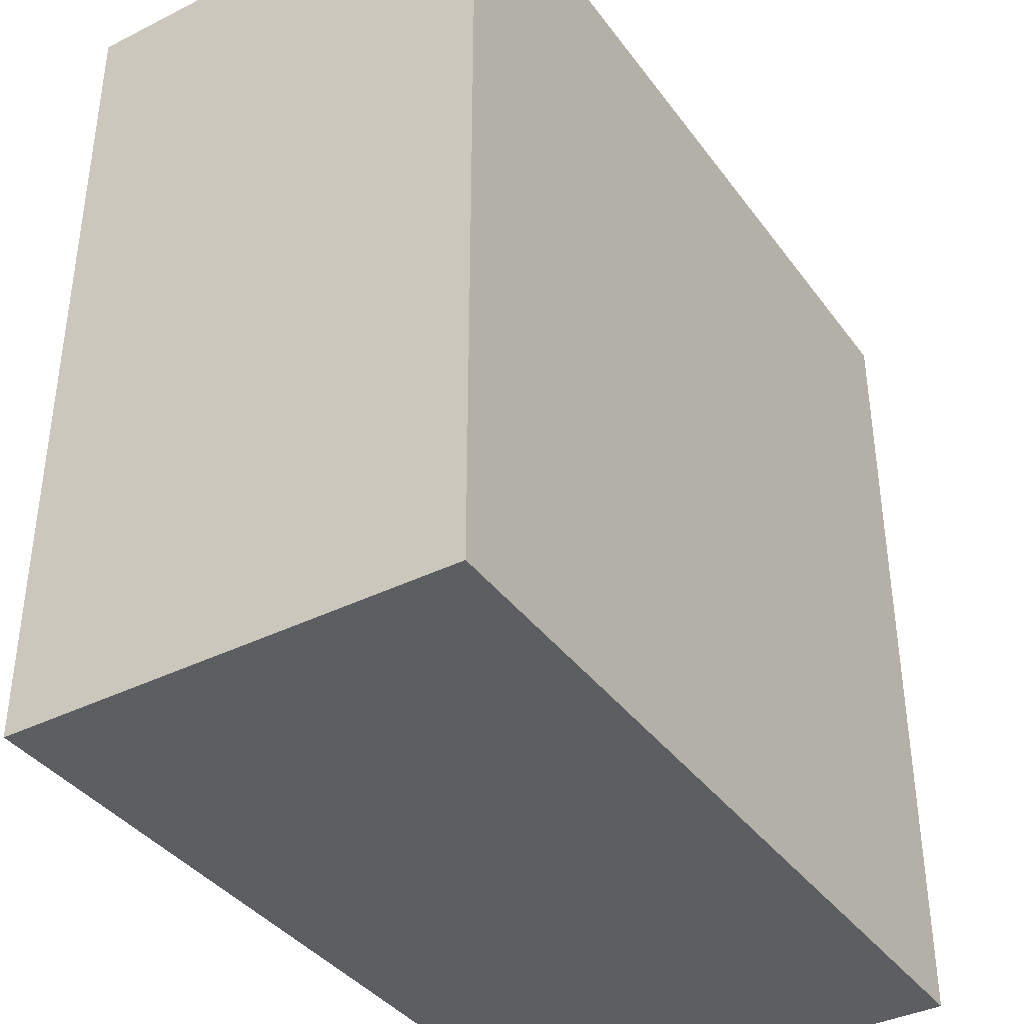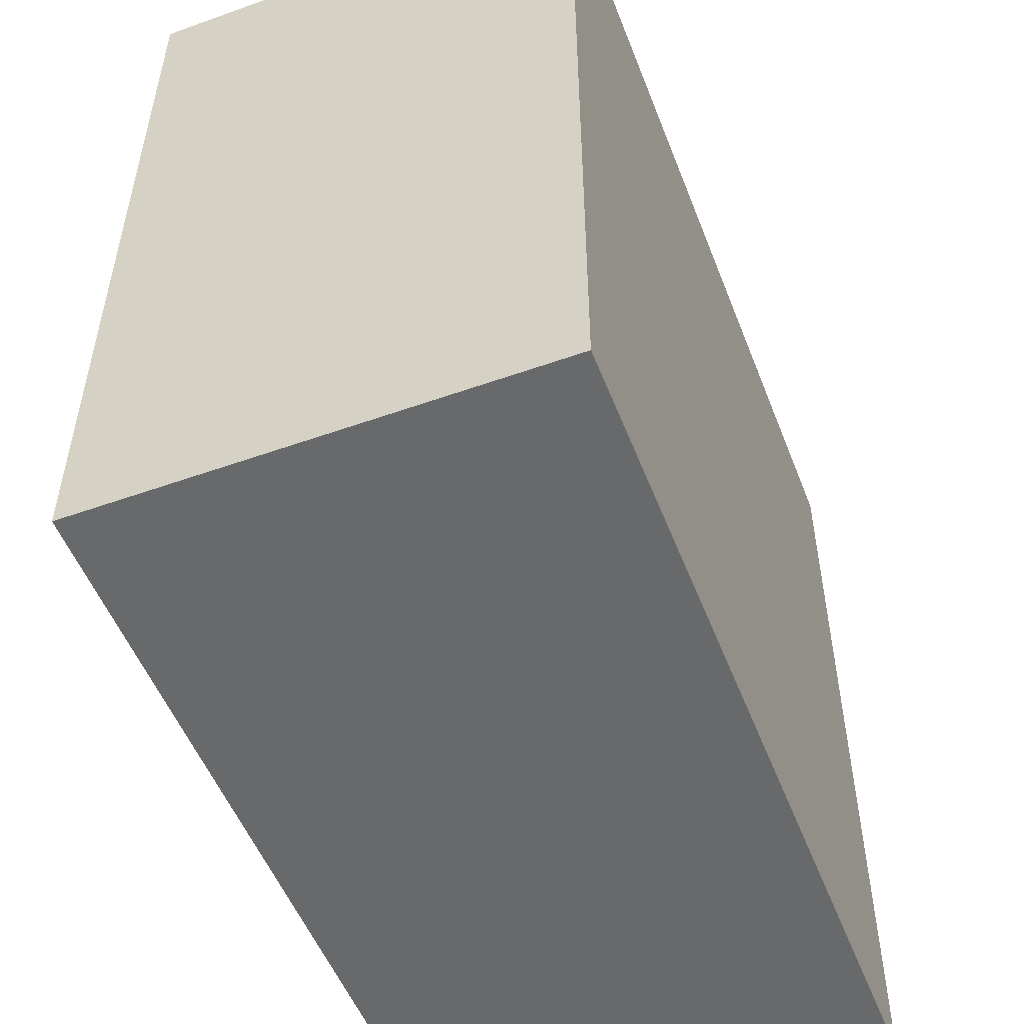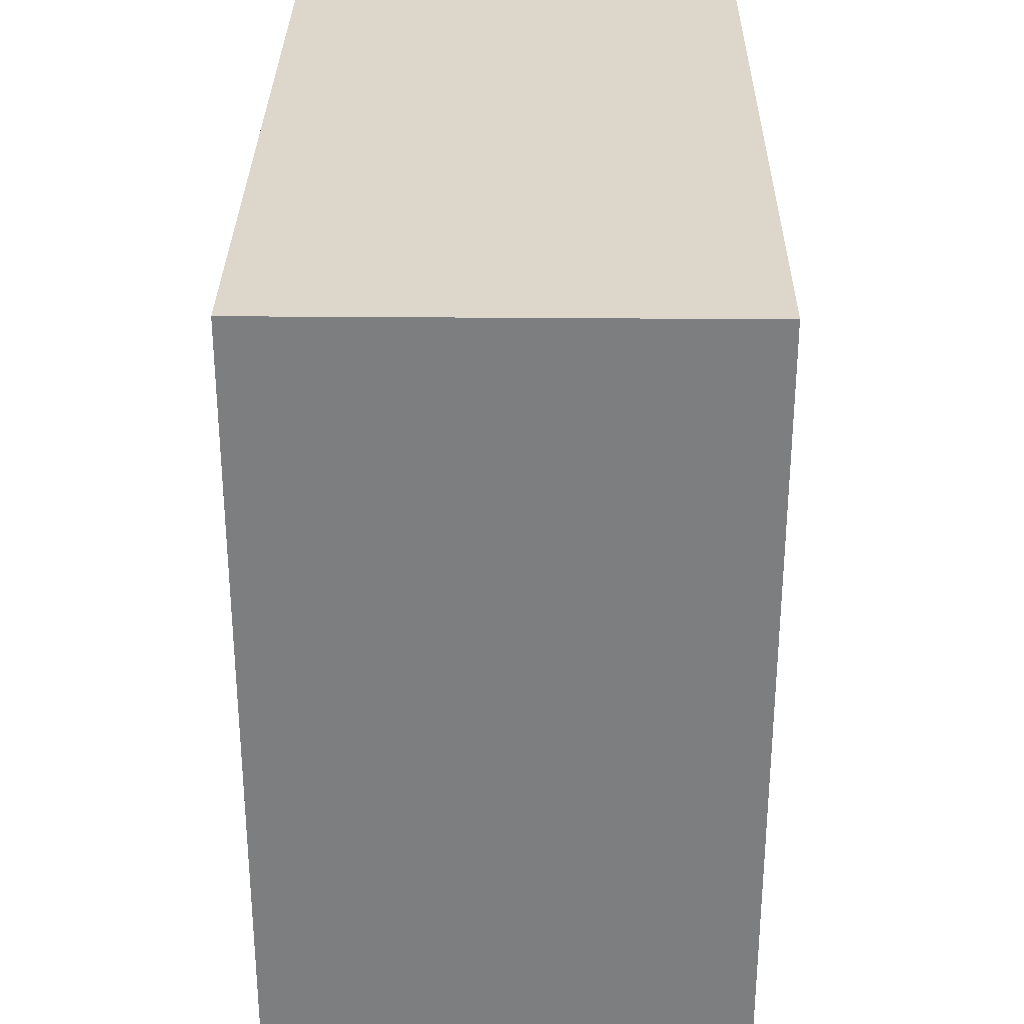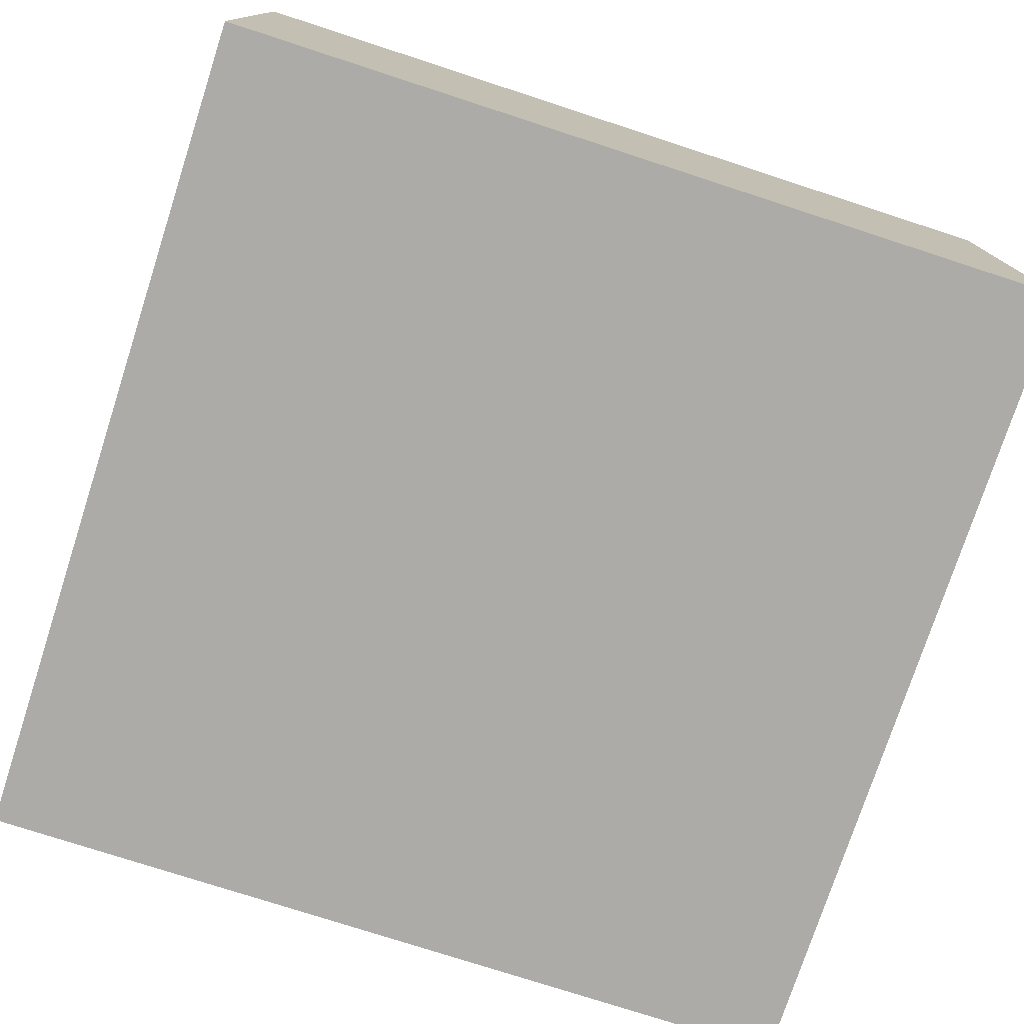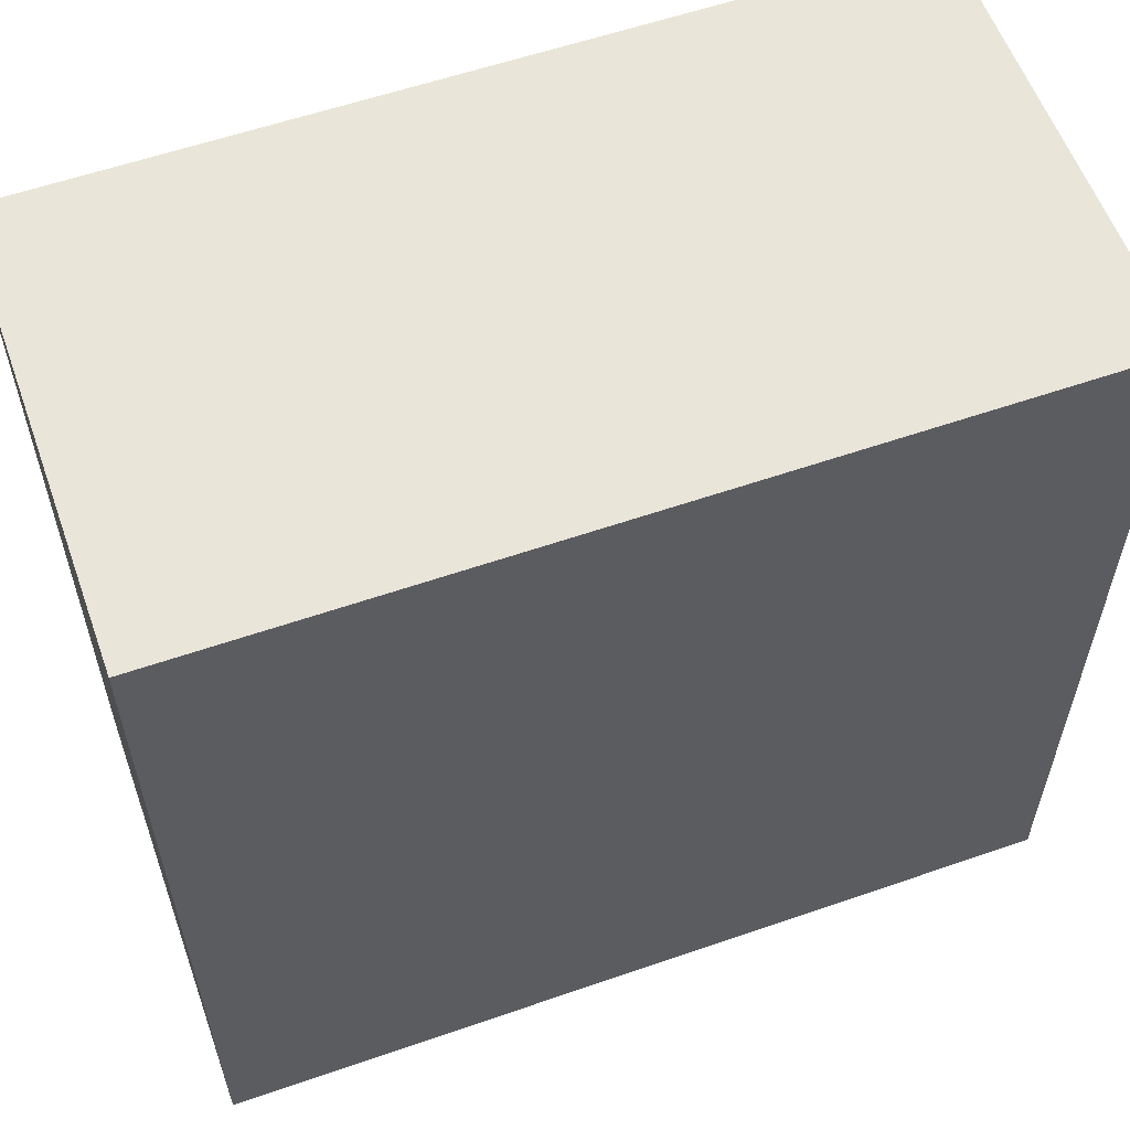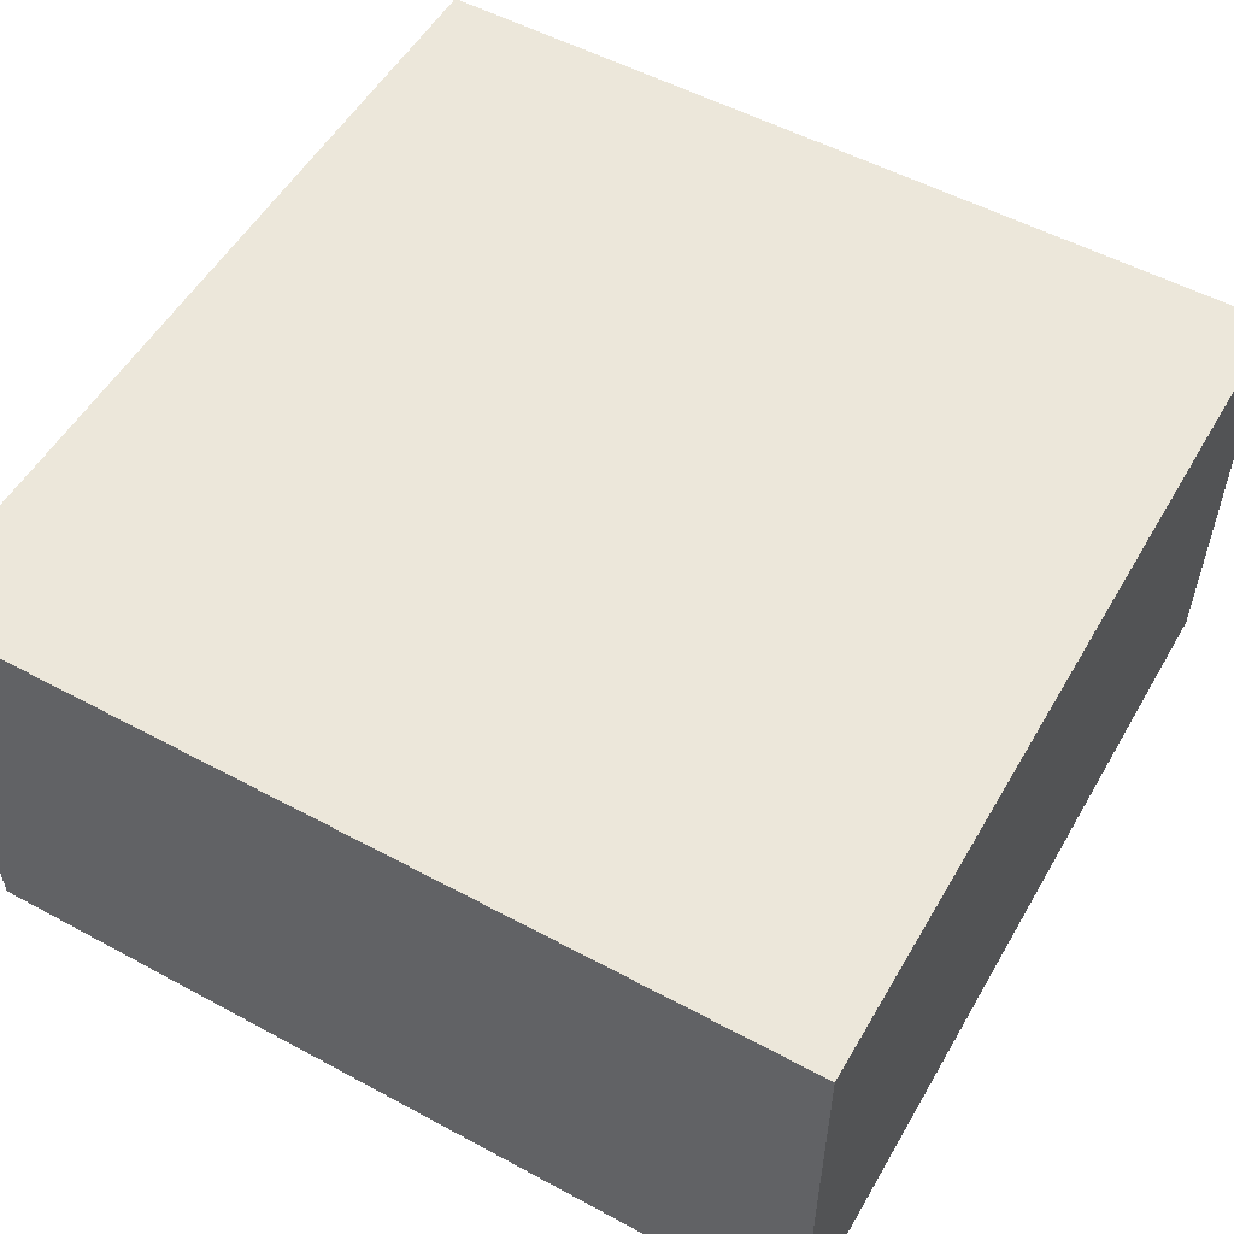
<metadata>
{"format":"obj","ext":"obj","renderer":"f3d","projection":"perspective","resolution":1024,"background":"white","views":[{"elev":-38.3,"azim":-57.8,"up":"+Z"},{"elev":-52.6,"azim":111.0,"up":"+Z"},{"elev":30.6,"azim":90.7,"up":"+Z"},{"elev":-76.3,"azim":162.0,"up":"+Y"},{"elev":58.3,"azim":-19.7,"up":"+Z"},{"elev":54.1,"azim":119.8,"up":"+Y"}]}
</metadata>
<code>
o Lava - 5
v -1.5 -2.2 1.5
v -1.5 -2.2 0.8
v -1.5 -2.2 -0.8
v -1.5 -2.2 -1.5
v -1.5 -1.9 -0.7
v -1.5 -1.9 -0.8
v -1.5 -1.8 -0.5
v -1.5 -1.8 -0.6
v -1.5 -1.6 -0.2
v -1.5 -1.6 -0.3
v -1.5 -1.5 0.6
v -1.5 -1.5 0.5
v -1.5 -1.4 0
v -1.5 -1.4 -0.1
v -1.5 -1.3 -0.7
v -1.5 -1.3 -0.8
v -1.5 -1.2 0.2
v -1.5 -1.2 0.1
v -1.5 -1.2 -0.2
v -1.5 -1.2 -0.3
v -1.5 -1.2 -0.5
v -1.5 -1.2 -0.6
v -1.5 -0.9 -0.2
v -1.5 -0.9 -0.3
v -1.5 -0.8 0.6
v -1.5 -0.8 0.5
v -1.5 -0.8 0
v -1.5 -0.8 -0.1
v -1.5 -0.6 1.5
v -1.5 -0.6 0.8
v -1.5 -0.6 0.2
v -1.5 -0.6 0.1
v -1.5 -0.6 -0.2
v -1.5 -0.6 -0.3
v -1.5 -0.6 -0.8
v -1.5 -0.6 -1.5
v 1.5 -2.2 1.5
v 1.5 -2.2 0.8
v 1.5 -2.2 -0.8
v 1.5 -2.2 -1.5
v 1.5 -2 -0.3
v 1.5 -2 -0.4
v 1.5 -1.9 0.5
v 1.5 -1.9 0.4
v 1.5 -1.9 -0.1
v 1.5 -1.9 -0.2
v 1.5 -1.7 0.8
v 1.5 -1.7 0.7
v 1.5 -1.7 0.2
v 1.5 -1.7 0.1
v 1.5 -1.6 -0.3
v 1.5 -1.6 -0.4
v 1.5 -1.6 -0.5
v 1.5 -1.6 -0.6
v 1.5 -1.3 0.5
v 1.5 -1.3 0.4
v 1.5 -1.2 0.8
v 1.5 -1.2 0.7
v 1.5 -1.1 -0.1
v 1.5 -1.1 -0.2
v 1.5 -0.9 0.4
v 1.5 -0.9 0.3
v 1.5 -0.9 -0.2
v 1.5 -0.9 -0.3
v 1.5 -0.8 0.6
v 1.5 -0.8 0.5
v 1.5 -0.6 1.5
v 1.5 -0.6 0.8
v 1.5 -0.6 0.6
v 1.5 -0.6 0.5
v 1.5 -0.6 0.4
v 1.5 -0.6 0.3
v 1.5 -0.6 0.2
v 1.5 -0.6 0.1
v 1.5 -0.6 -0.2
v 1.5 -0.6 -0.3
v 1.5 -0.6 -0.5
v 1.5 -0.6 -0.6
v 1.5 -0.6 -0.8
v 1.5 -0.6 -1.5
v -1.5 -2.2 1.5
v -1.5 -0.6 1.5
v 1.5 -2.2 1.5
v 1.5 -0.6 1.5
v -1.5 -2.2 -1.5
v -1.5 -0.6 -1.5
v 1.5 -2.2 -1.5
v 1.5 -0.6 -1.5
v -1.5 -2.2 1.5
v 1.5 -2.2 1.5
v -1.5 -2.2 0.8
v 1.5 -2.2 0.8
v -1.5 -2.2 -0.8
v 1.5 -2.2 -0.8
v -1.5 -2.2 -1.5
v 1.5 -2.2 -1.5
v -1.5 -0.6 1.5
v 1.5 -0.6 1.5
v -1.5 -0.6 0.8
v 1.5 -0.6 0.8
v -1.2 -0.6 0.6
v 1.5 -0.6 0.6
v -1.2 -0.6 0.5
v 1.5 -0.6 0.5
v -1.3 -0.6 0.4
v -0.7 -0.6 0.4
v -0.2 -0.6 0.4
v 0.3 -0.6 0.4
v 0.7 -0.6 0.4
v 1.5 -0.6 0.4
v -1.3 -0.6 0.3
v -0.7 -0.6 0.3
v -0.2 -0.6 0.3
v 0.3 -0.6 0.3
v 0.7 -0.6 0.3
v 1.5 -0.6 0.3
v -1.5 -0.6 0.2
v -0.8 -0.6 0.2
v -0.6 -0.6 0.2
v 1.5 -0.6 0.2
v -1.5 -0.6 0.1
v -0.8 -0.6 0.1
v -0.6 -0.6 0.1
v 1.5 -0.6 0.1
v -1 -0.6 0
v 0.1 -0.6 0
v 0.4 -0.6 0
v 0.7 -0.6 0
v -1 -0.6 -0.1
v 0.1 -0.6 -0.1
v 0.4 -0.6 -0.1
v 0.7 -0.6 -0.1
v -1.5 -0.6 -0.2
v 1.5 -0.6 -0.2
v -1.5 -0.6 -0.3
v 1.5 -0.6 -0.3
v -0.7 -0.6 -0.5
v 1.5 -0.6 -0.5
v -0.7 -0.6 -0.6
v 1.5 -0.6 -0.6
v -1.5 -0.6 -0.8
v 1.5 -0.6 -0.8
v -1.5 -0.6 -1.5
v 1.5 -0.6 -1.5
f 5 3 2
f 6 4 3
f 6 3 5
f 7 5 2
f 8 5 7
f 9 7 2
f 10 7 9
f 11 9 2
f 12 9 11
f 13 9 12
f 14 9 13
f 15 6 5
f 15 5 8
f 16 4 6
f 16 6 15
f 17 13 12
f 18 13 17
f 19 9 14
f 19 10 9
f 20 7 10
f 20 10 19
f 21 8 7
f 21 7 20
f 22 15 8
f 22 8 21
f 22 16 15
f 23 21 20
f 23 20 19
f 23 22 21
f 23 19 14
f 24 22 23
f 25 11 2
f 25 12 11
f 26 17 12
f 26 12 25
f 27 13 18
f 27 14 13
f 28 23 14
f 28 14 27
f 29 2 1
f 30 26 25
f 30 2 29
f 30 25 2
f 31 17 26
f 31 26 30
f 31 18 17
f 32 28 27
f 32 18 31
f 32 27 18
f 33 23 28
f 33 28 32
f 33 24 23
f 34 22 24
f 34 24 33
f 35 16 22
f 35 22 34
f 35 4 16
f 36 4 35
f 38 39 41
f 41 39 42
f 38 41 43
f 43 41 44
f 44 41 45
f 45 41 46
f 37 38 47
f 38 43 47
f 47 43 48
f 44 45 49
f 49 45 50
f 46 41 51
f 41 42 51
f 42 39 52
f 51 42 52
f 52 39 53
f 53 39 54
f 43 44 55
f 48 43 55
f 44 49 56
f 55 44 56
f 37 47 57
f 47 48 57
f 55 56 58
f 57 48 58
f 48 55 58
f 50 45 59
f 45 46 59
f 46 51 60
f 59 46 60
f 52 53 60
f 51 52 60
f 58 56 61
f 57 58 61
f 56 49 61
f 61 49 62
f 60 53 63
f 59 60 63
f 63 53 64
f 57 61 65
f 65 61 66
f 37 57 67
f 57 65 68
f 67 57 68
f 65 66 69
f 68 65 69
f 66 61 70
f 69 66 70
f 61 62 71
f 70 61 71
f 62 49 72
f 71 62 72
f 49 50 73
f 72 49 73
f 50 59 74
f 73 50 74
f 59 63 74
f 63 64 75
f 74 63 75
f 64 53 76
f 75 64 76
f 53 54 77
f 76 53 77
f 54 39 78
f 77 54 78
f 39 40 79
f 78 39 79
f 79 40 80
f 83 82 81
f 84 82 83
f 85 86 87
f 87 86 88
f 91 90 89
f 92 90 91
f 93 92 91
f 94 92 93
f 95 94 93
f 96 94 95
f 97 98 99
f 99 98 100
f 99 100 101
f 101 100 102
f 99 101 103
f 101 102 103
f 103 102 104
f 99 103 105
f 103 104 105
f 105 104 106
f 106 104 107
f 107 104 108
f 108 104 109
f 109 104 110
f 99 105 111
f 105 106 111
f 106 107 112
f 111 106 112
f 107 108 113
f 112 107 113
f 108 109 114
f 113 108 114
f 109 110 115
f 114 109 115
f 115 110 116
f 113 114 117
f 99 111 117
f 115 116 117
f 114 115 117
f 112 113 117
f 111 112 117
f 117 116 118
f 118 116 119
f 119 116 120
f 117 118 121
f 118 119 122
f 121 118 122
f 119 120 123
f 122 119 123
f 123 120 124
f 121 122 125
f 122 123 125
f 123 124 125
f 125 124 126
f 126 124 127
f 127 124 128
f 121 125 129
f 125 126 129
f 126 127 130
f 129 126 130
f 127 128 131
f 130 127 131
f 128 124 132
f 131 128 132
f 130 131 133
f 129 130 133
f 131 132 133
f 121 129 133
f 132 124 134
f 133 132 134
f 133 134 135
f 135 134 136
f 135 136 137
f 137 136 138
f 135 137 139
f 137 138 139
f 139 138 140
f 135 139 141
f 139 140 141
f 141 140 142
f 141 142 143
f 143 142 144

</code>
